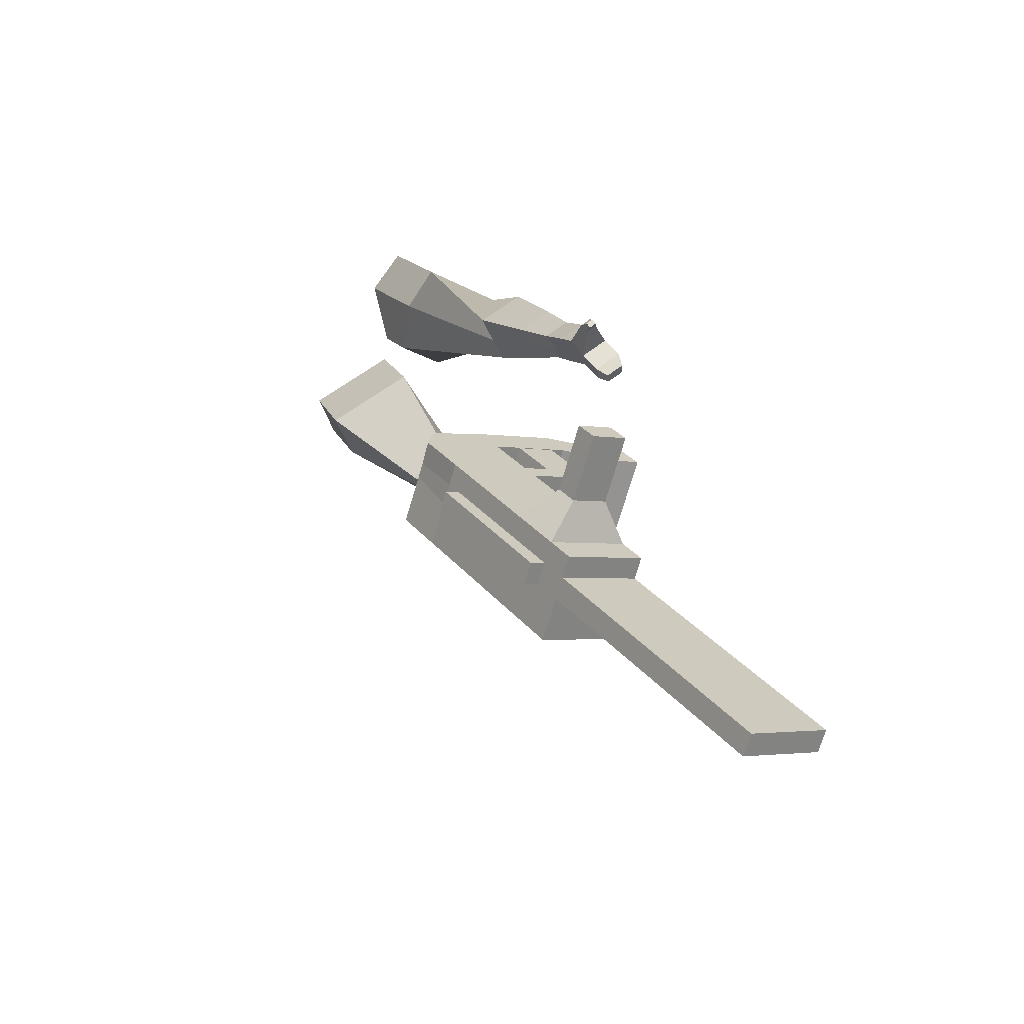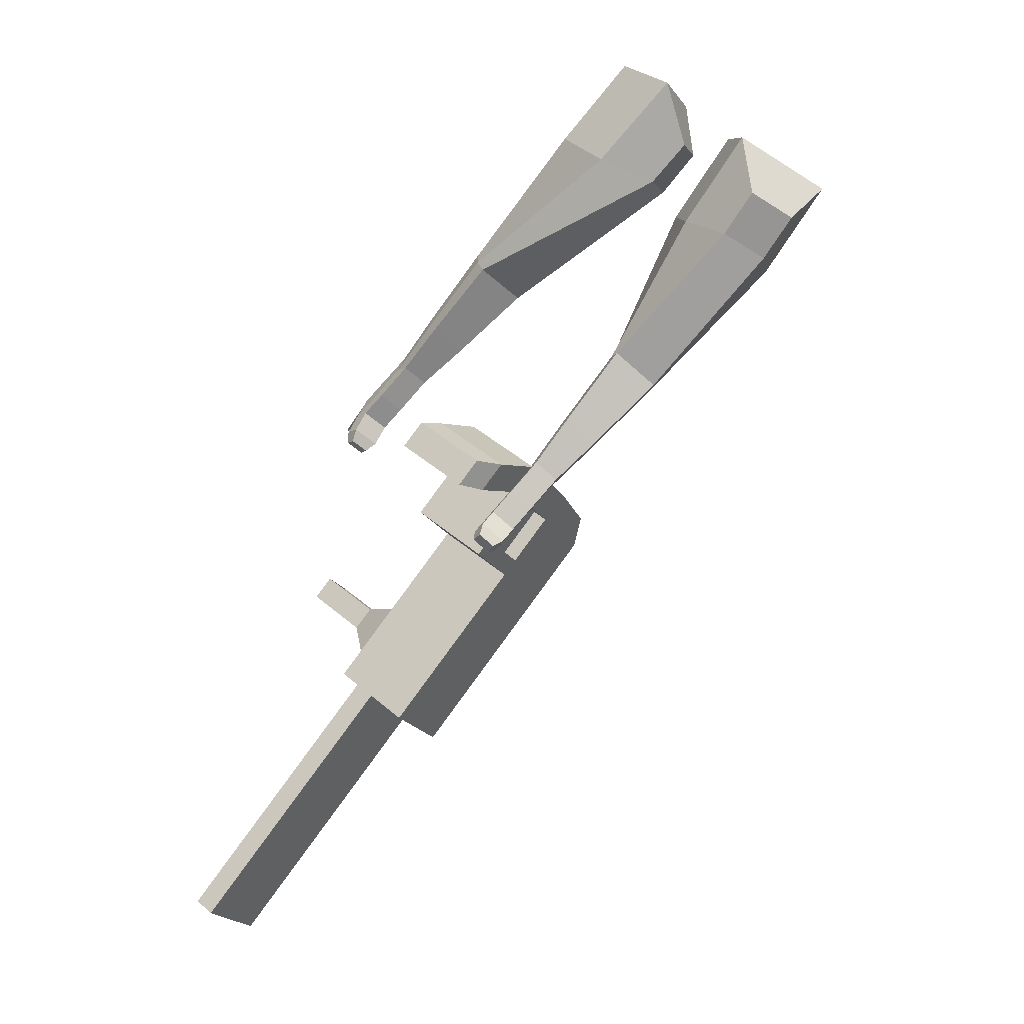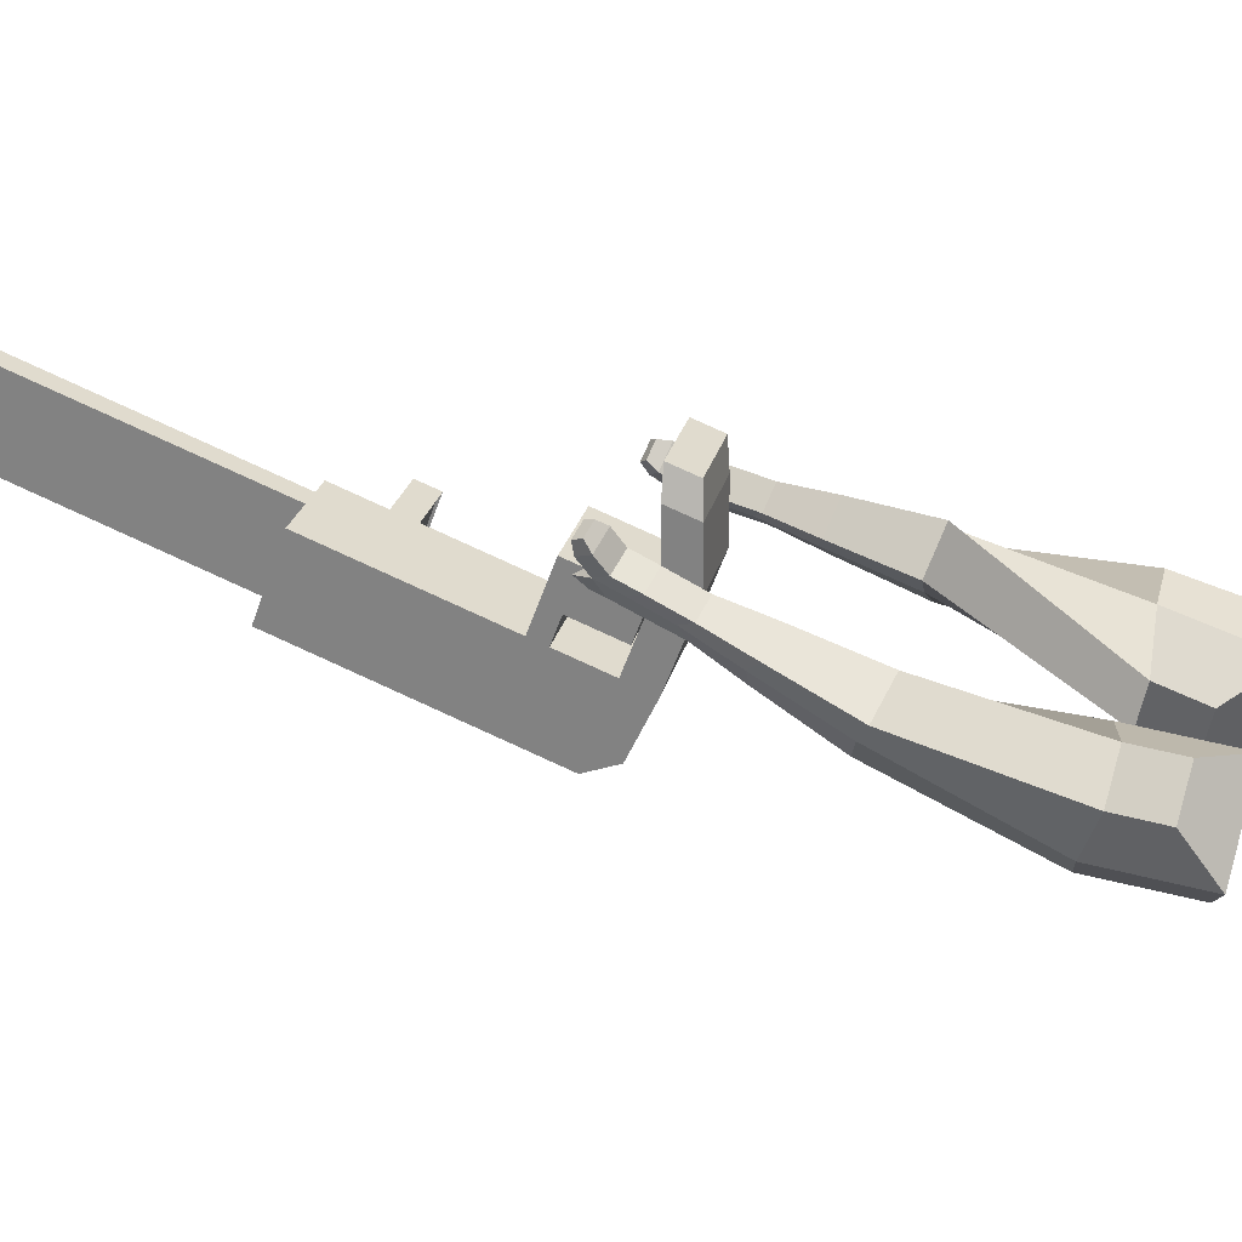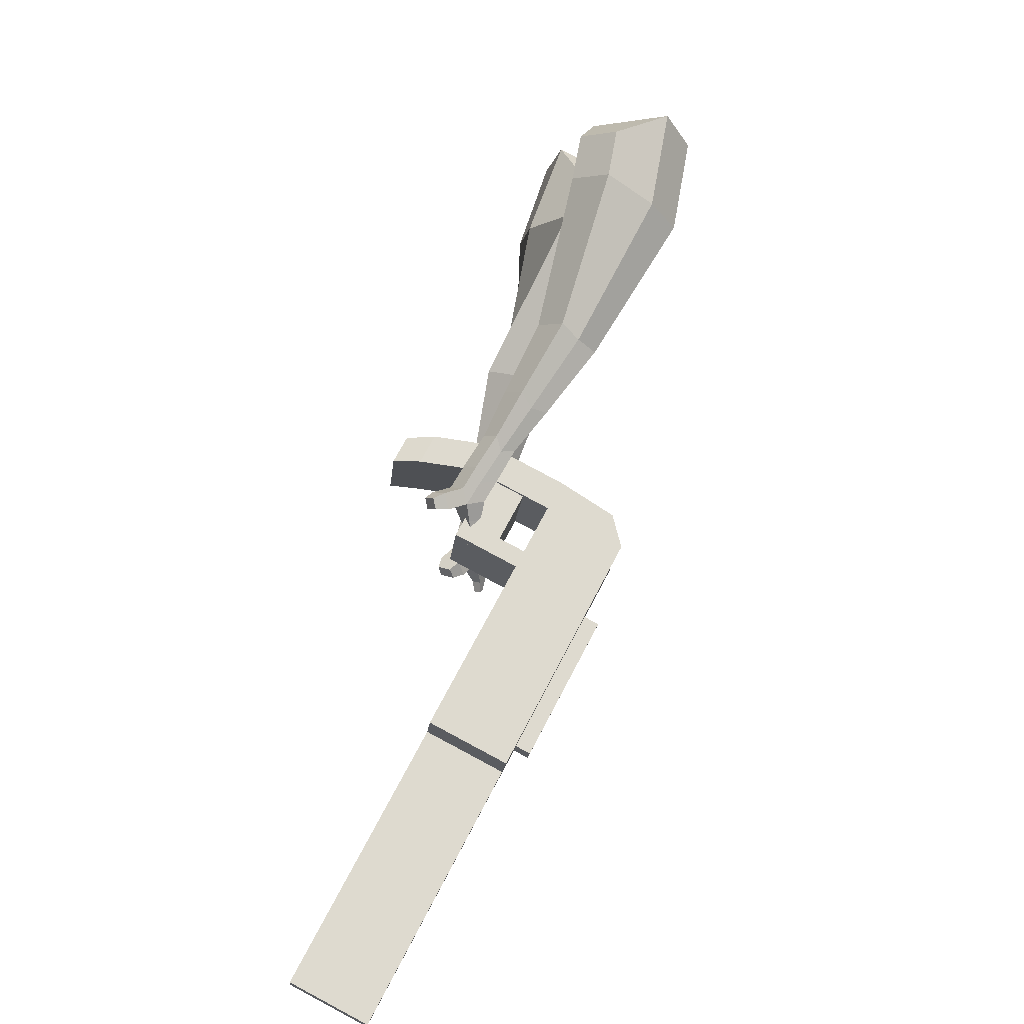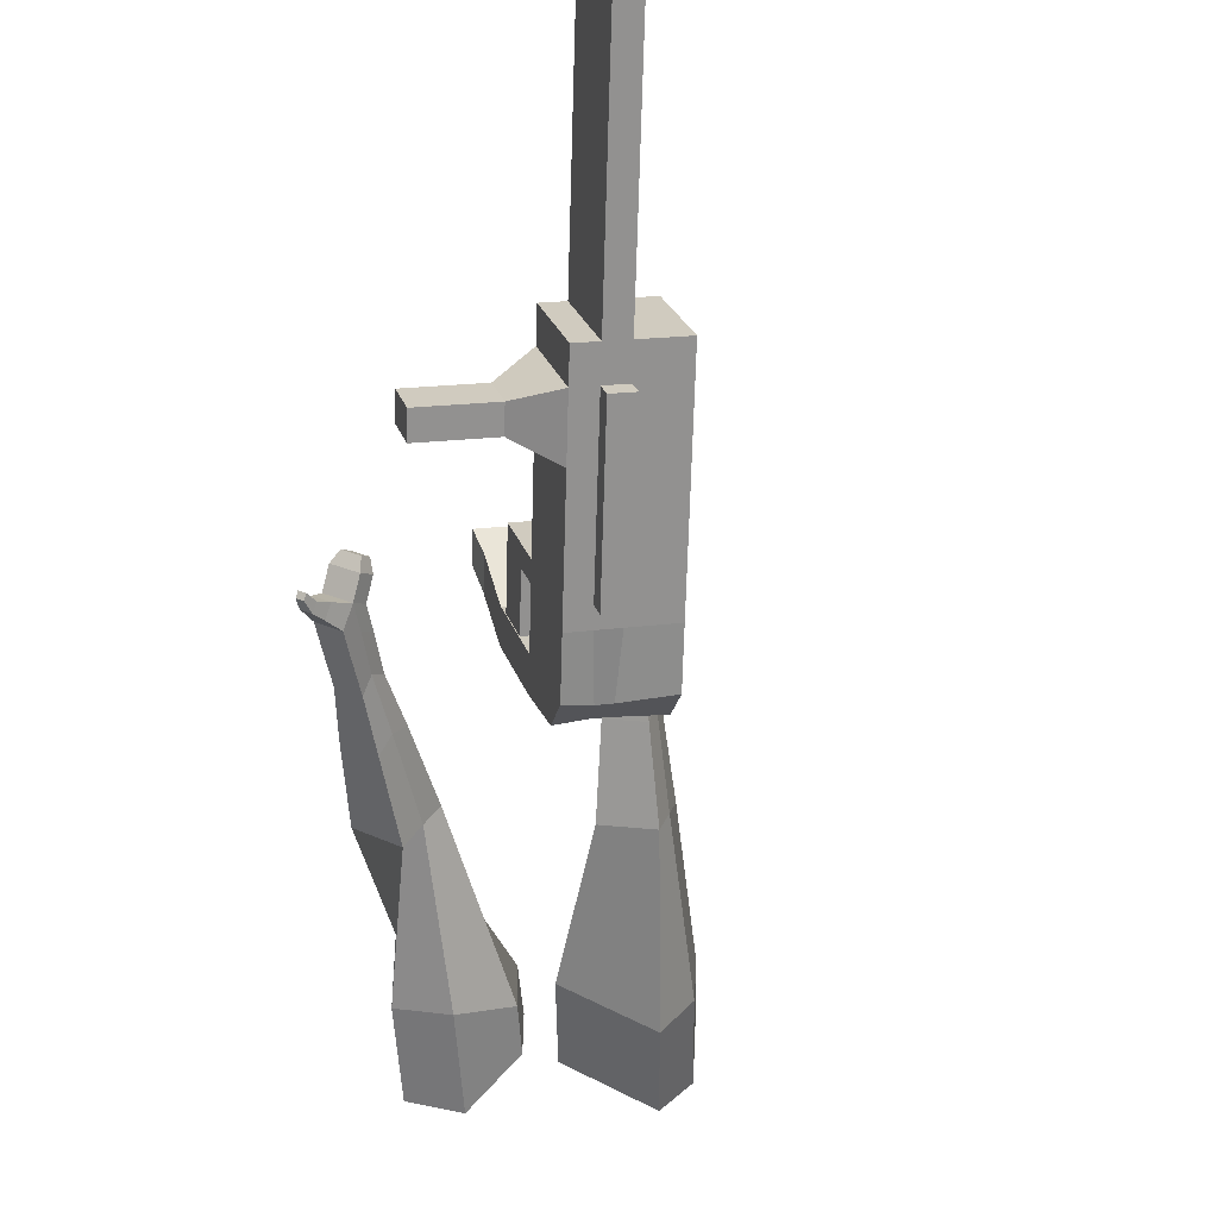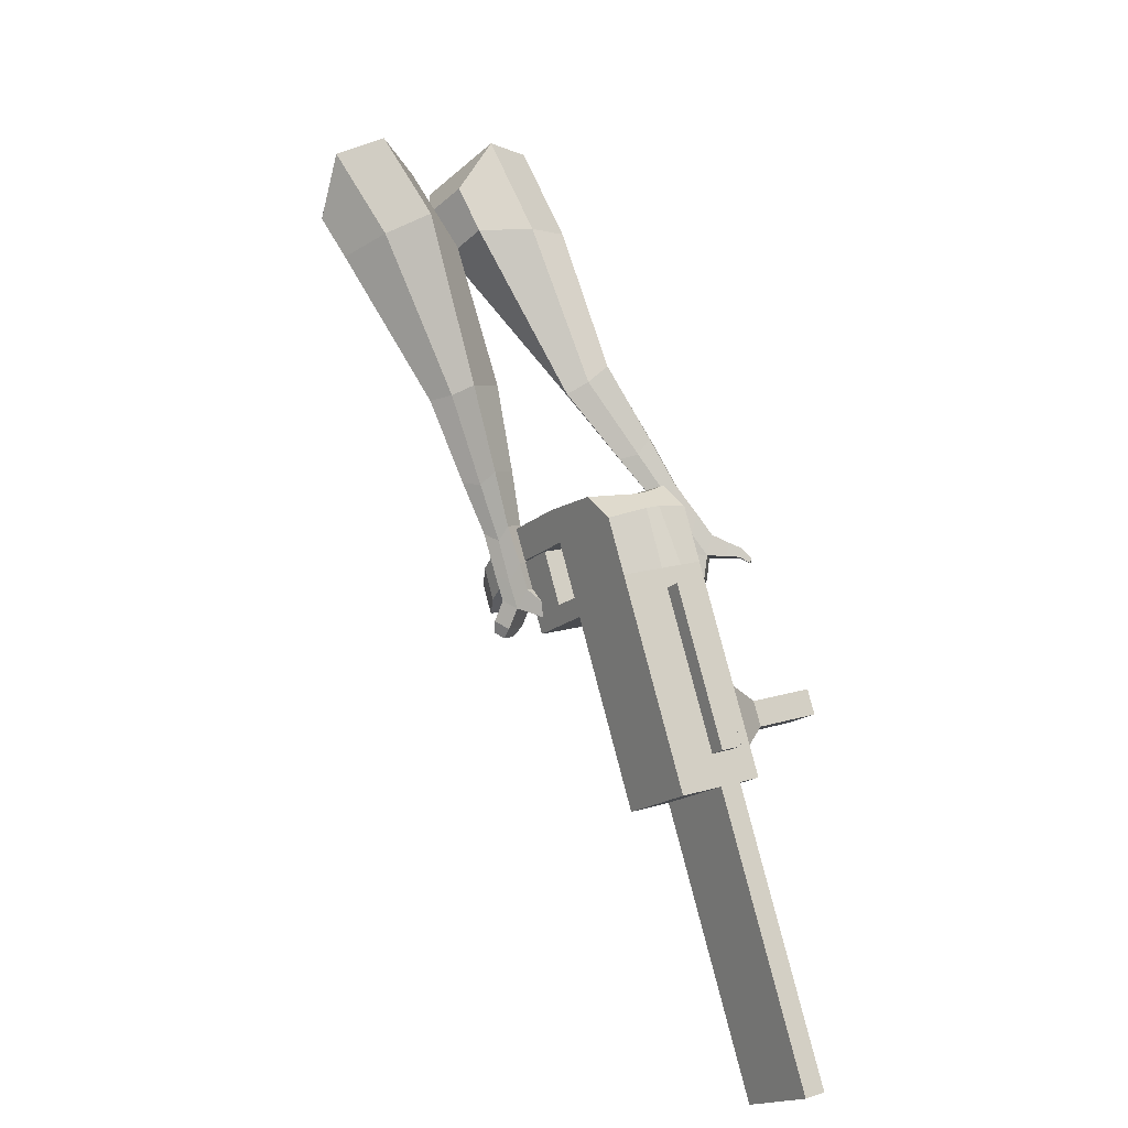
<metadata>
{"format":"obj","ext":"obj","renderer":"f3d","projection":"perspective","resolution":1024,"background":"white","views":[{"elev":-40.4,"azim":55.4,"up":"+Z"},{"elev":2.5,"azim":-160.2,"up":"+Z"},{"elev":41.2,"azim":-105.0,"up":"+Y"},{"elev":-46.7,"azim":-112.7,"up":"+Z"},{"elev":-50.5,"azim":144.7,"up":"+Y"},{"elev":-42.3,"azim":-37.4,"up":"+Z"}]}
</metadata>
<code>
o Cube.046_Cube.010
v 350.4 566 -1064
v 335.5 361.4 -1145
v 467.4 627 -1240
v 452.5 422.4 -1321
v 164.2 620.7 -1168
v 149.3 416.1 -1249
v 281.2 681.7 -1345
v 266.3 477.1 -1426
v 189.3 482 -820.9
v 174.5 277.4 -901.4
v -11.75 332.1 -1006
v 3.127 536.7 -925.3
v 116.4 444 -710.8
v 101.6 239.4 -791.4
v -84.64 294 -895.9
v -69.77 498.6 -815.3
v 73.38 421.5 -645.9
v 69.89 276.4 -715.2
v -116.3 331.1 -819.7
v -112.8 476.2 -750.3
v 131.3 647.9 -630.5
v -54.93 702.6 -735
v 88.21 625.5 -565.5
v -98 680.2 -670
v 214.5 495.1 -858.8
v 199.6 290.5 -939.4
v 28.26 549.8 -963.3
v 13.38 345.2 -1044
v 194.2 549.5 -794.3
v 8.038 604.2 -898.7
v 219.4 562.6 -832.2
v 33.17 617.3 -936.7
v 201.4 647.5 -755.7
v 15.16 702.2 -860.1
v 226.5 660.6 -793.6
v 40.29 715.3 -898.1
v 123 512.4 -686.7
v -63.21 567 -791.2
v 130.1 610.4 -648.1
v -56.08 665 -752.6
v 167.7 789.1 -621.5
v -18.51 843.8 -726
v 124.6 766.6 -556.6
v -61.58 821.3 -661
v 426.1 605.5 -1178
v 411.2 400.9 -1259
v 239.9 660.2 -1283
v 225 455.5 -1363
v 374.3 654.4 -1293
v 359.4 449.7 -1373
v 257.3 593.3 -1116
v 242.4 388.7 -1197
v 96.23 509.3 -873.1
v 81.35 304.7 -953.7
v 23.34 471.3 -763.1
v 10.88 270.5 -827
v -19.72 448.8 -698.1
v -10.47 295.5 -775.6
v 38.17 675.3 -682.8
v -4.894 652.8 -617.8
v 106.5 317.8 -991.6
v 121.4 522.4 -911
v 101.1 576.9 -846.5
v 126.3 590 -884.4
v 108.3 674.9 -807.9
v 133.4 688 -845.8
v 29.9 539.7 -739
v 37.02 637.7 -700.4
v 74.59 816.4 -673.8
v 31.53 794 -608.8
v 318.1 428.2 -1311
v 333 632.8 -1230
v 420.8 640.7 -1267
v 289 375.1 -1171
v 127.9 291 -927.5
v 42.27 261.3 -809.4
v 20.92 286.2 -758
v 167.9 508.8 -884.9
v 172.8 576.3 -858.3
v 179.9 674.3 -819.7
v 379.5 619.1 -1204
v 406 436.1 -1347
v 303.8 579.7 -1090
v 142.8 495.7 -847
v 69.89 457.6 -737
v 26.83 435.2 -672
v 84.72 661.6 -656.6
v 41.66 639.2 -591.6
v 153 304.2 -965.5
v 147.7 563.2 -820.4
v 154.8 661.2 -781.8
v 76.45 526 -712.9
v 83.57 624 -674.3
v 121.1 802.8 -647.7
v 78.08 780.3 -582.7
v 364.7 414.5 -1285
v 150.2 265.8 -980.6
v 103.7 279.5 -1007
v 361.9 376.2 -1300
v 315.3 389.9 -1326
v 239.6 350.4 -1212
v 286.2 336.7 -1186
v 479.3 514.3 -1125
v 445.9 496.9 -1074
v 439.3 406.4 -1110
v 472.7 423.9 -1160
v 519.6 502.5 -1102
v 486.1 485.1 -1052
v 479.5 394.6 -1087
v 513 412.1 -1138
v 581.1 484.4 -1068
v 547.7 467 -1017
v 541.1 376.5 -1053
v 574.6 394 -1103
v 620.8 472.8 -1045
v 587.3 455.4 -994.9
v 580.7 364.9 -1030
v 614.2 382.3 -1081
v 790.3 636.5 -1927
v 743.7 650.2 -1953
v 758.6 854.8 -1873
v 805.1 841.2 -1847
v 106.1 880.4 -662.2
v 20.35 905.6 -710.4
v 66.46 859.7 -602.3
v -19.32 884.9 -650.5
v 152.3 834.5 -554.2
v 191.9 855.2 -614.1
v 149 867.8 -638.2
v 109.4 847.1 -578.3
f 45 46 4 3
f 49 50 8 7
f 47 48 6 5
f 26 25 9 10
f 72 47 5 51
f 96 46 2 74
f 10 9 13 14
f 84 9 29 90
f 89 26 10 75
f 27 28 11 12
f 76 14 18 77
f 75 10 14 76
f 12 11 15 16
f 53 12 16 55
f 86 77 18 17
f 16 15 19 20
f 16 20 24 22
f 14 13 17 18
f 59 22 42 69
f 86 17 23 88
f 17 13 21 23
f 55 16 22 59
f 5 6 28 27
f 74 2 26 89
f 51 5 27 62
f 2 1 25 26
f 32 30 34 36
f 62 27 32 64
f 27 12 30 32
f 9 25 31 29
f 66 36 34 65
f 90 29 37 92
f 64 32 36 66
f 29 31 35 33
f 92 37 39 93
f 29 33 39 37
f 34 30 38 40
f 65 34 40 68
f 69 42 124 123
f 23 21 41 43
f 88 23 43 95
f 22 24 44 42
f 82 4 46 96
f 49 7 47 72
f 7 8 48 47
f 46 45 103 106
f 73 49 72 81
f 8 50 71 48
f 24 60 70 44
f 42 44 126 124
f 91 65 68 93
f 38 67 68 40
f 79 64 66 80
f 30 63 67 38
f 80 66 65 91
f 78 62 64 79
f 83 51 62 78
f 6 52 61 28
f 85 55 59 87
f 20 57 60 24
f 87 59 69 94
f 20 19 58 57
f 84 53 55 85
f 11 54 56 15
f 15 56 58 19
f 28 61 54 11
f 12 53 63 30
f 48 71 52 6
f 81 72 51 83
f 50 49 121 120
f 3 4 82 73
f 45 81 83 1
f 9 84 85 13
f 21 87 94 41
f 13 85 87 21
f 1 83 78 25
f 25 78 79 31
f 35 80 91 33
f 31 79 80 35
f 33 91 93 39
f 70 95 130 125
f 3 73 81 45
f 50 82 96 71
f 60 88 95 70
f 67 92 93 68
f 63 90 92 67
f 52 71 100 101
f 57 86 88 60
f 57 58 77 86
f 54 75 76 56
f 56 76 77 58
f 61 89 75 54
f 53 84 90 63
f 89 61 98 97
f 101 102 97 98
f 100 99 102 101
f 61 52 101 98
f 74 89 97 102
f 71 96 99 100
f 96 74 102 99
f 106 103 107 110
f 1 2 105 104
f 2 46 106 105
f 45 1 104 103
f 109 110 114 113
f 104 105 109 108
f 105 106 110 109
f 103 104 108 107
f 113 114 118 117
f 107 108 112 111
f 110 107 111 114
f 108 109 113 112
f 116 117 118 115
f 111 112 116 115
f 114 111 115 118
f 122 119 120 121
f 82 50 120 119
f 73 82 119 122
f 49 73 122 121
f 123 124 126 125
f 129 123 125 130
f 128 129 130 127
f 95 43 127 130
f 94 69 123 129
f 43 41 128 127
f 44 70 125 126
f 41 94 129 128
o Cube.048_Cube.024
v -564.4 477.8 181.9
v -732.9 348.9 66.23
v -422.2 467.2 -13.2
v -590.9 336.2 -132.6
v -669.8 647.9 22.9
v -756.2 581.8 -36.42
v -596.9 642.5 -77.14
v -683.3 575.7 -136.3
v -349.1 476.5 -468.1
v -258.7 507 -384.9
v -307.8 623.2 -374.1
v -398.2 592.7 -457.3
v -218.2 563.9 -616.8
v -151.8 586.3 -555.6
v -187.9 671.7 -547.7
v -254.3 649.3 -608.9
v -135.6 621 -708.4
v -87.07 637.4 -663.7
v -113.5 699.8 -657.9
v -162 683.4 -702.6
v -477.3 573.8 -36.44
v -656.3 435.2 -161
v -628.3 585.3 170.7
v -807.1 448.5 47.87
v -277.2 567.8 -381.1
v -373.2 535.4 -469.4
v -156.8 635.7 -563.9
v -227.3 611.9 -628.8
v -82.94 677.7 -679.8
v -134.5 660.3 -727.2
v -79.47 647.5 -779.1
v -30.9 663.9 -734.4
v -23.28 712.5 -757.4
v -74.85 695.1 -804.8
v -102.9 717 -779.1
v -54.33 733.4 -734.4
v -39.62 667.7 -829.9
v 8.956 684.1 -785.2
v 16.57 732.8 -808.1
v -34.99 715.4 -855.5
v -63.05 737.2 -829.9
v -14.48 753.6 -785.2
v 2.895 660.6 -855
v 34.16 671.1 -826.2
v 39.06 702.4 -841
v 5.87 691.2 -871.5
v -24.59 762.2 -884
v -52.65 784 -858.3
v -4.078 800.4 -813.6
v 26.97 779.6 -836.5
v 31.19 654.5 -872.7
v 52.26 661.6 -853.3
v 55.57 682.7 -863.2
v 33.19 675.2 -883.8
v 57.22 660.1 -894.6
v 70.39 664.5 -882.5
v 72.46 677.7 -888.7
v 58.47 673 -901.5
v -15.3 793.9 -887.3
v -33.96 808.4 -870.2
v -1.661 819.3 -840.5
v 18.98 805.5 -855.7
v -318.8 594 367
v -301.2 354.2 343.3
v -162.8 614.9 184.3
v -150.1 383.7 157
v -465.5 544.1 163.8
v -456.5 421.1 151.6
v -385.2 561.7 70.21
v -379 436.3 56.08
v 41.19 442.7 -174.3
v 116 513.7 -101.7
v 64.98 618 -150.4
v -8.977 548.5 -222.4
v 194 466.3 -325.9
v 250 517.4 -271.8
v 213.1 595.2 -307.2
v 157.2 544.1 -361.3
v 290.1 483.9 -420.4
v 331 521.3 -380.8
v 304 578.1 -406.7
v 263.2 540.8 -446.2
v -265.3 627.3 125.5
v -254.9 374.7 94.36
v -434 598 317.4
v -415.3 343.4 292.1
v 98.39 567.3 -126.6
v 17.65 493.5 -204.7
v 246.3 557.9 -301.4
v 187 503.7 -358.8
v 337.6 550.9 -412.1
v 294.3 511.3 -454.1
v 356.8 481.2 -486.7
v 397.7 518.5 -447.2
v 408.9 553 -487.7
v 365.5 513.3 -529.7
v 333.7 542.1 -520.4
v 374.6 579.4 -480.9
v 404.2 480.3 -534.9
v 445.1 517.6 -495.4
v 456.3 552.1 -535.9
v 412.9 512.4 -577.9
v 381.1 541.2 -568.6
v 422 578.6 -529.1
v 450.2 465.9 -548
v 476.5 490 -522.6
v 483.7 512.2 -548.7
v 455.8 486.6 -575.7
v 427.7 543 -622.1
v 395.9 571.8 -612.8
v 436.8 609.1 -573.3
v 471.1 582.7 -580.1
v 480.9 454.8 -557
v 498.7 471 -539.9
v 503.5 486 -557.5
v 484.7 468.8 -575.7
v 510.1 452.2 -575.2
v 521.2 462.3 -564.5
v 524.2 471.7 -575.5
v 512.5 460.9 -586.9
v 437.4 570.8 -637.5
v 416.3 589.9 -631.3
v 443.4 614.7 -605.1
v 466.2 597.1 -609.6
f 131 132 134 133
f 138 137 141 142
f 137 138 136 135
f 153 154 132 131
f 151 137 135 153
f 152 134 132 154
f 142 141 145 146
f 151 133 140 155
f 152 138 142 156
f 133 134 139 140
f 158 146 150 160
f 155 140 144 157
f 156 142 146 158
f 140 139 143 144
f 149 159 163 166
f 144 143 147 148
f 146 145 149 150
f 157 144 148 159
f 145 157 159 149
f 148 147 161 162
f 139 156 158 143
f 141 155 157 145
f 143 158 160 147
f 134 152 156 139
f 137 151 155 141
f 138 152 154 136
f 133 151 153 131
f 135 136 154 153
f 165 166 172 171
f 161 164 170 167
f 150 149 166 165
f 159 148 162 163
f 147 160 164 161
f 160 150 165 164
f 172 169 180 179
f 168 167 173 174
f 163 162 168 169
f 166 163 169 172
f 164 165 171 170
f 162 161 167 168
f 176 175 183 184
f 167 170 176 173
f 169 168 174 175
f 170 169 175 176
f 179 180 192 191
f 170 171 178 177
f 171 172 179 178
f 169 170 177 180
f 184 183 187 188
f 175 174 182 183
f 173 176 184 181
f 174 173 181 182
f 186 185 188 187
f 183 182 186 187
f 181 184 188 185
f 182 181 185 186
f 192 189 190 191
f 177 178 190 189
f 180 177 189 192
f 178 179 191 190
f 193 194 196 195
f 200 199 203 204
f 199 200 198 197
f 215 216 194 193
f 213 199 197 215
f 214 196 194 216
f 204 203 207 208
f 213 195 202 217
f 214 200 204 218
f 195 196 201 202
f 220 208 212 222
f 217 202 206 219
f 218 204 208 220
f 202 201 205 206
f 211 221 225 228
f 206 205 209 210
f 208 207 211 212
f 219 206 210 221
f 207 219 221 211
f 210 209 223 224
f 201 218 220 205
f 203 217 219 207
f 205 220 222 209
f 196 214 218 201
f 199 213 217 203
f 200 214 216 198
f 195 213 215 193
f 197 198 216 215
f 227 228 234 233
f 223 226 232 229
f 212 211 228 227
f 221 210 224 225
f 209 222 226 223
f 222 212 227 226
f 234 231 242 241
f 230 229 235 236
f 225 224 230 231
f 228 225 231 234
f 226 227 233 232
f 224 223 229 230
f 238 237 245 246
f 229 232 238 235
f 231 230 236 237
f 232 231 237 238
f 241 242 254 253
f 232 233 240 239
f 233 234 241 240
f 231 232 239 242
f 246 245 249 250
f 237 236 244 245
f 235 238 246 243
f 236 235 243 244
f 248 247 250 249
f 245 244 248 249
f 243 246 250 247
f 244 243 247 248
f 254 251 252 253
f 239 240 252 251
f 242 239 251 254
f 240 241 253 252

</code>
